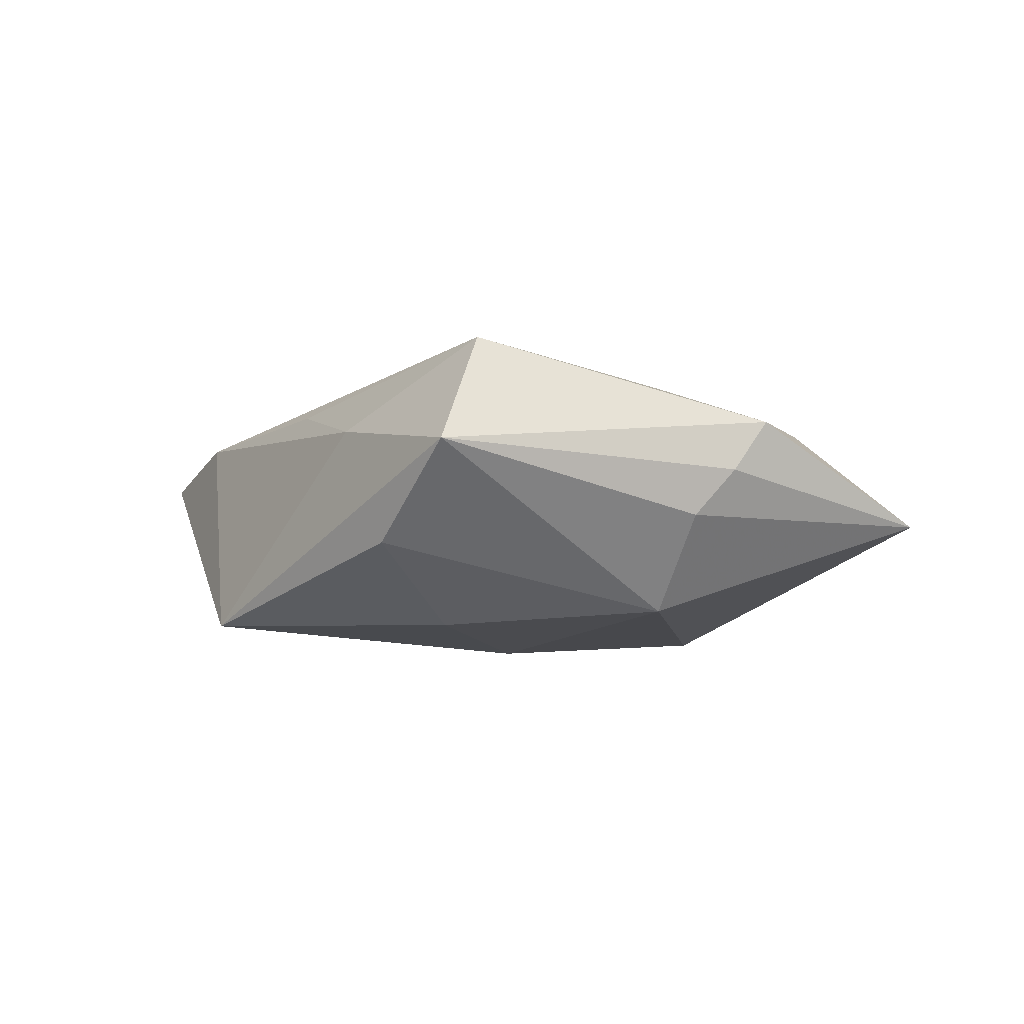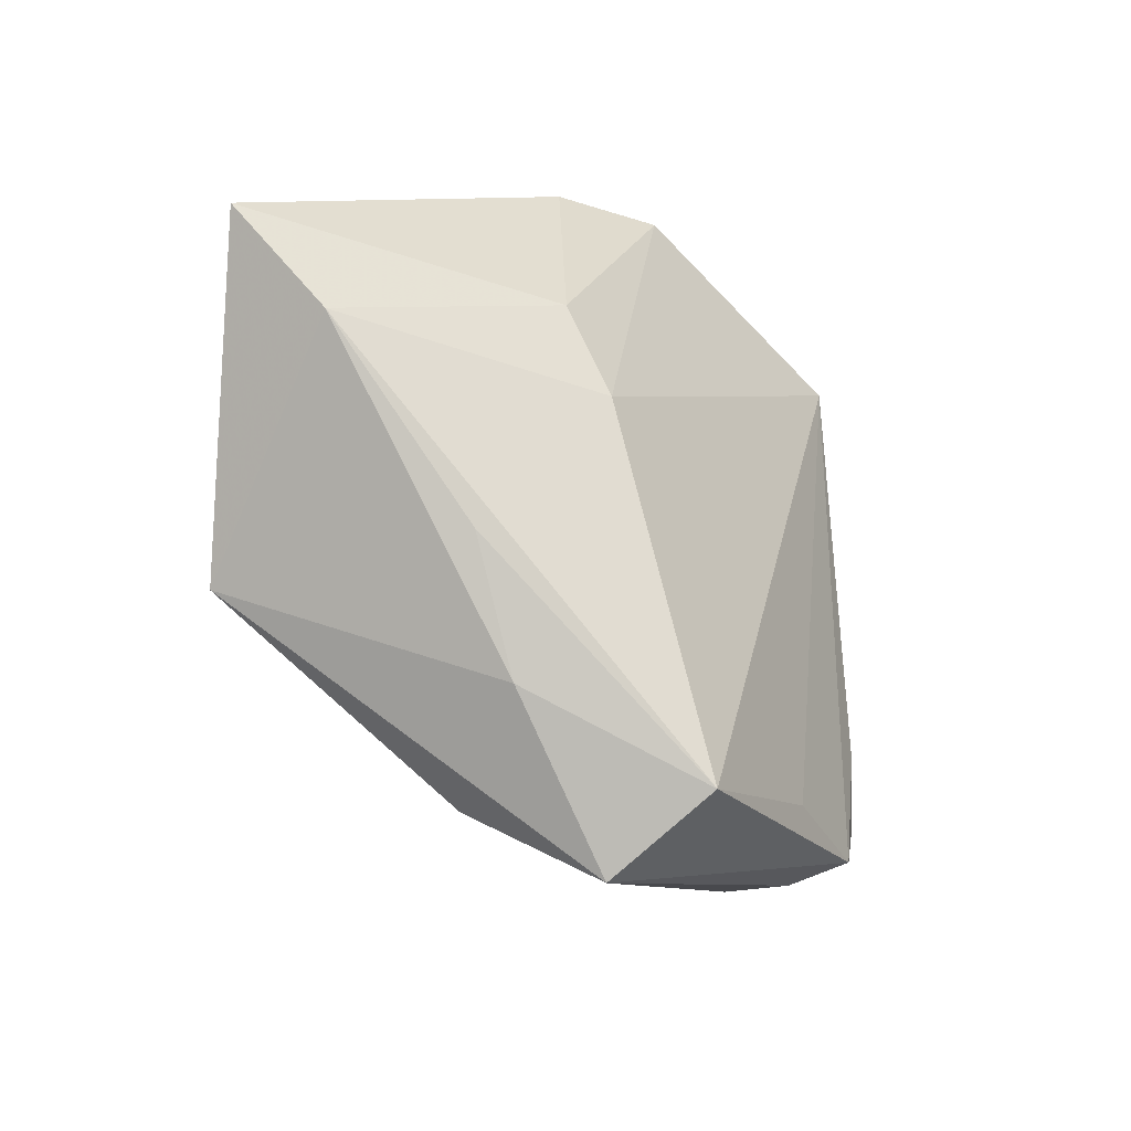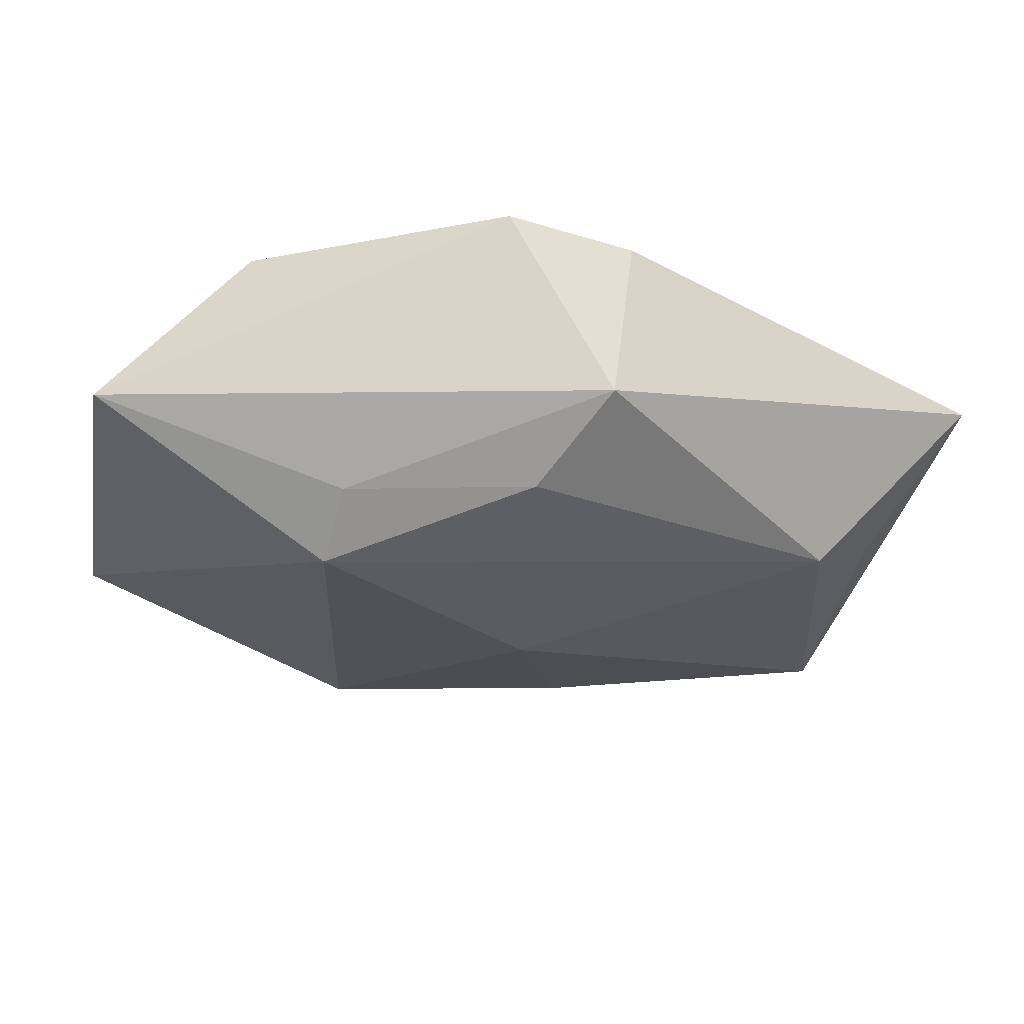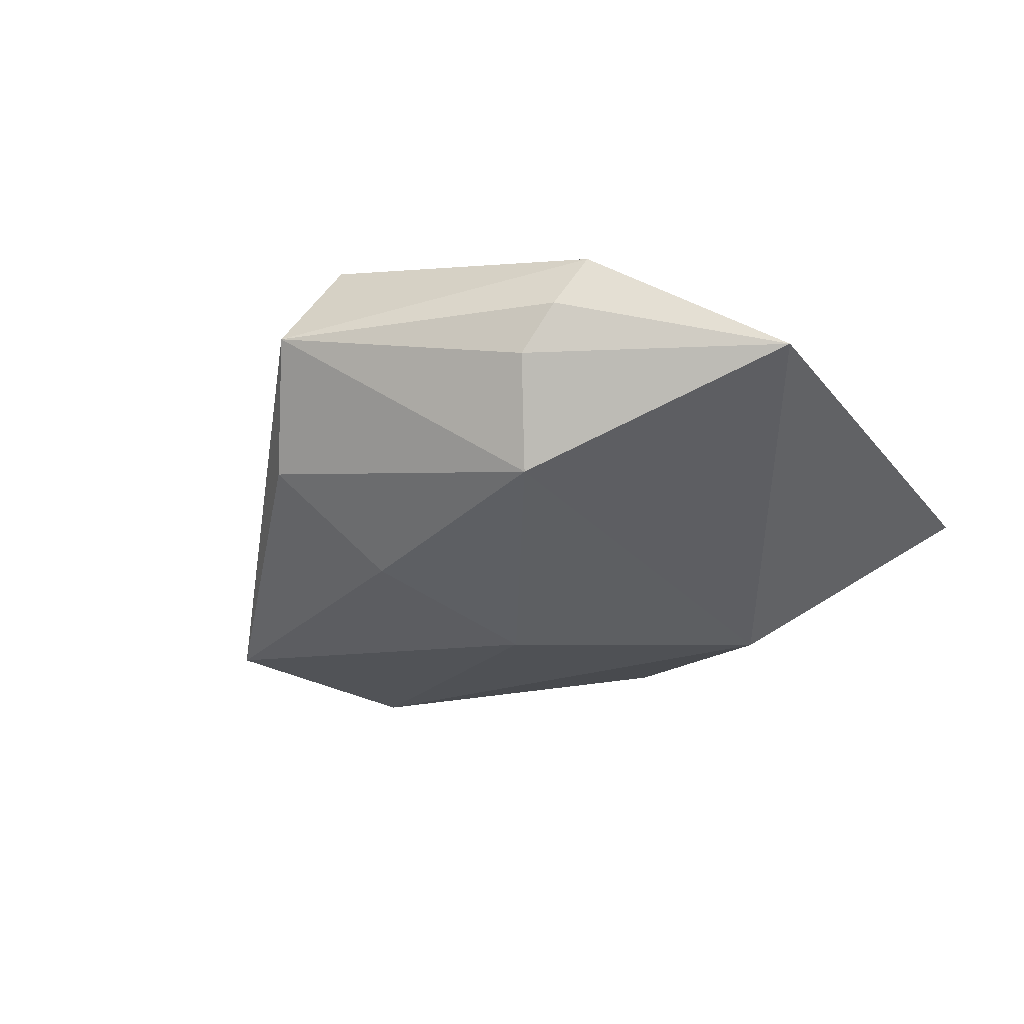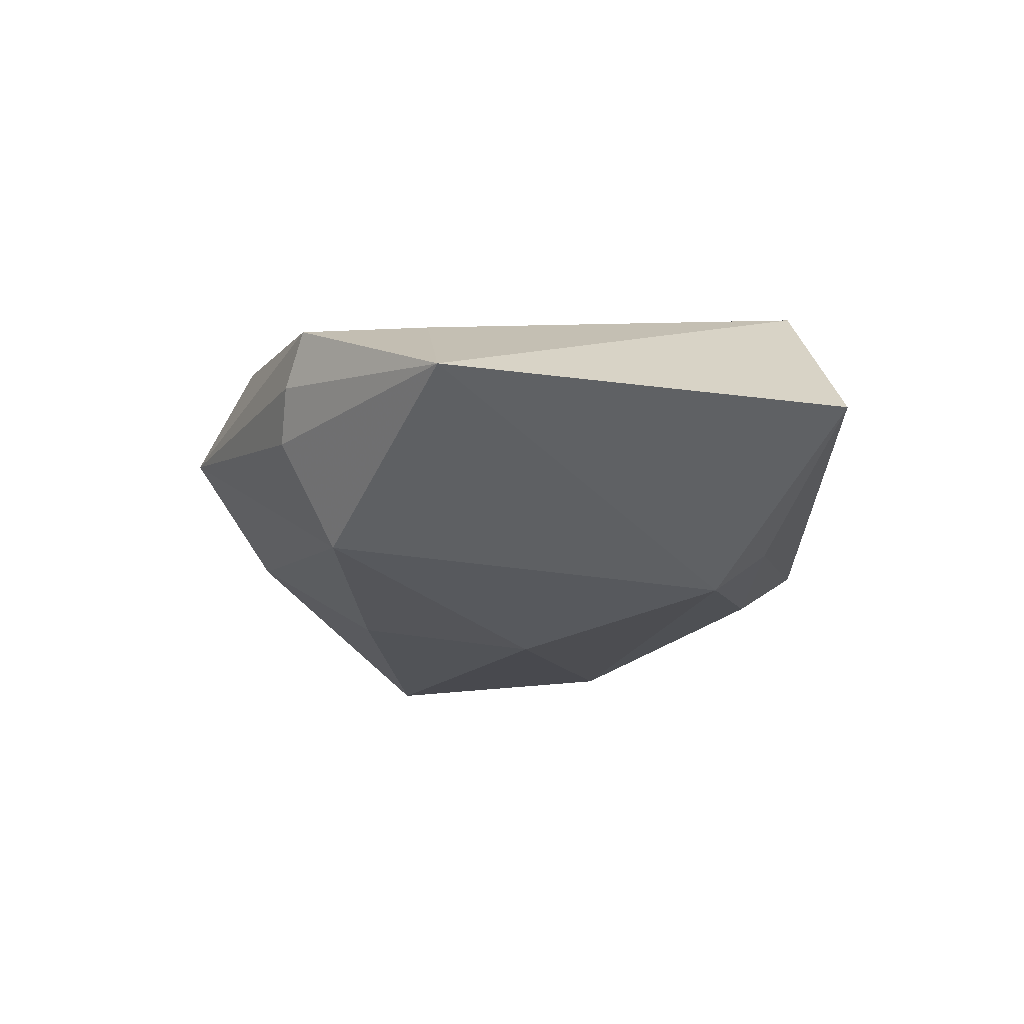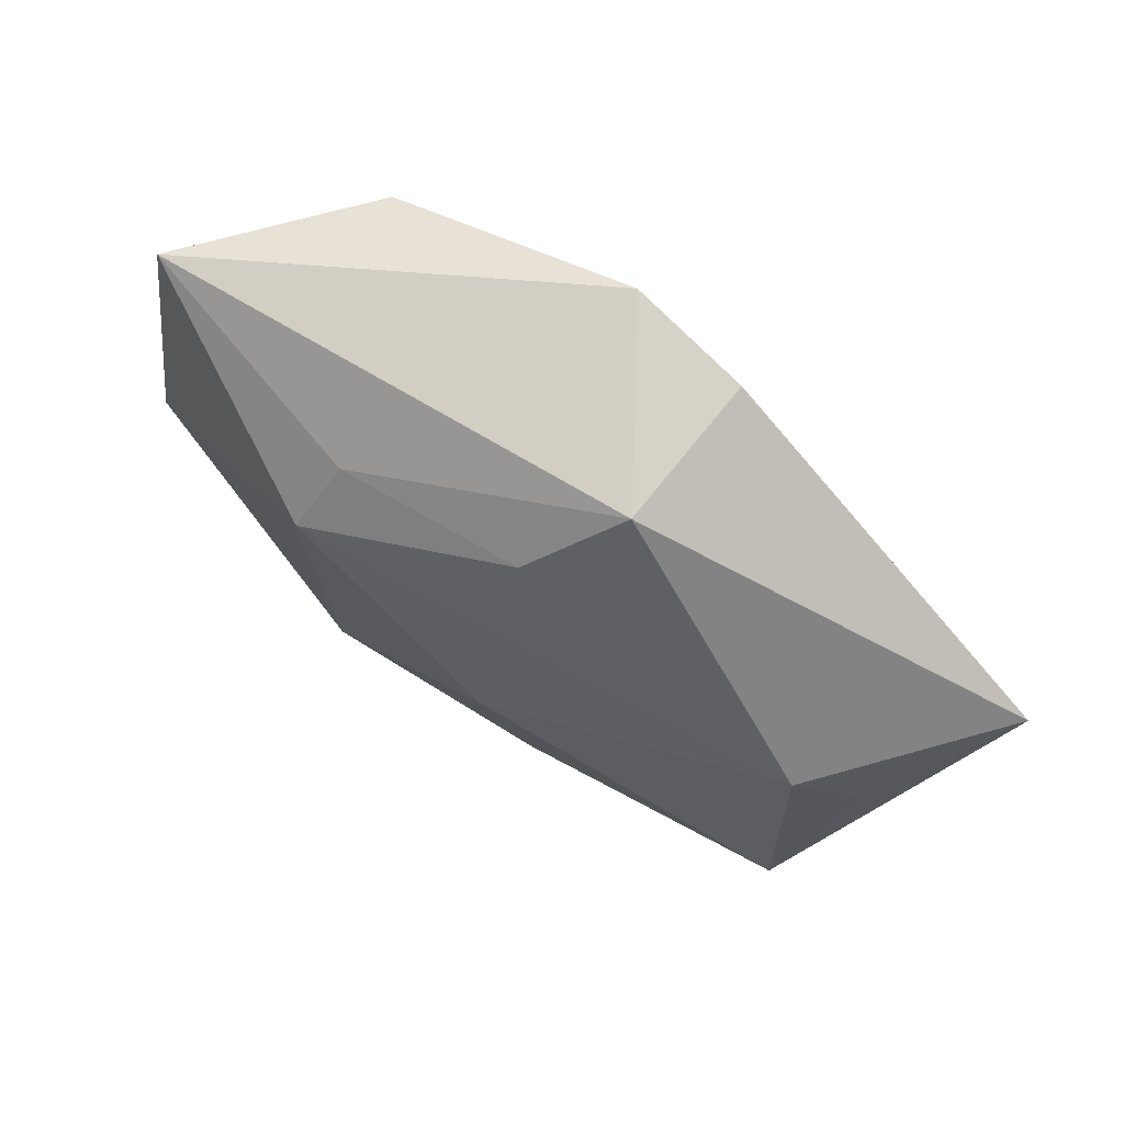
<metadata>
{"format":"obj","ext":"obj","renderer":"f3d","projection":"perspective","resolution":1024,"background":"white","views":[{"elev":-3.7,"azim":10.8,"up":"+Z"},{"elev":-36.5,"azim":-45.4,"up":"+Y"},{"elev":63.3,"azim":179.5,"up":"+Y"},{"elev":-31.3,"azim":42.0,"up":"+Z"},{"elev":-21.4,"azim":87.7,"up":"+Z"},{"elev":69.7,"azim":-149.4,"up":"+Y"}]}
</metadata>
<code>
v 7.69e-05 -0.04044 0.01854
v 0.03083 -0.03314 0.002379
v -0.005204 0.02852 -0.01358
v -0.01556 0.002106 0.01924
v 0.01625 0.02831 -0.01359
v 0.02062 -0.02714 -0.01489
v 0.001772 0.02172 0.01656
v 0.05196 -0.0143 -0.003924
v -0.04572 0.001557 -0.009173
v -0.007738 -0.02347 -0.01652
v -0.01624 0.03716 0.0118
v -0.01251 -0.03811 -0.006415
v -0.04758 0.0007635 0.008992
v -0.00249 0.0402 0.01453
v 0.0372 -0.01559 0.008009
v -0.003593 -0.001715 -0.02036
v 0.02112 -0.03104 0.01282
v 0.02604 -0.03371 -0.003169
v 0.01875 0.02146 -0.01925
v -0.04007 -0.01826 -0.01658
v -0.002848 -0.04742 0.005555
v 0.04362 0.03434 -0.004743
v -0.02806 -0.01845 0.01147
v -0.01895 -0.0317 0.008136
v -0.05722 0.01251 0.004013
v 0.02741 0.03088 0.01487
v -0.03898 0.009969 -0.01423
v -0.01383 0.03678 -0.00607
v -0.02087 0.01304 0.01758
v 0.03453 -0.03102 0.008373
f 19 22 8
f 27 16 20
f 19 16 27
f 4 14 29
f 19 27 3
f 22 14 26
f 8 22 26
f 4 1 26
f 13 1 4
f 13 29 25
f 4 29 13
f 25 20 13
f 9 20 25
f 25 27 9
f 9 27 20
f 25 29 11
f 11 29 14
f 22 19 5
f 19 3 5
f 28 27 25
f 28 3 27
f 25 11 28
f 28 11 14
f 22 5 28
f 28 5 3
f 28 14 22
f 8 26 15
f 7 14 4
f 4 26 7
f 7 26 14
f 1 21 30
f 8 15 30
f 30 15 26
f 6 19 8
f 6 16 19
f 24 21 1
f 20 21 24
f 24 13 20
f 17 26 1
f 1 30 17
f 17 30 26
f 21 6 18
f 18 6 8
f 20 16 10
f 16 6 10
f 1 13 23
f 23 24 1
f 13 24 23
f 2 30 21
f 21 18 2
f 8 30 2
f 2 18 8
f 12 6 21
f 12 10 6
f 12 21 20
f 20 10 12

</code>
